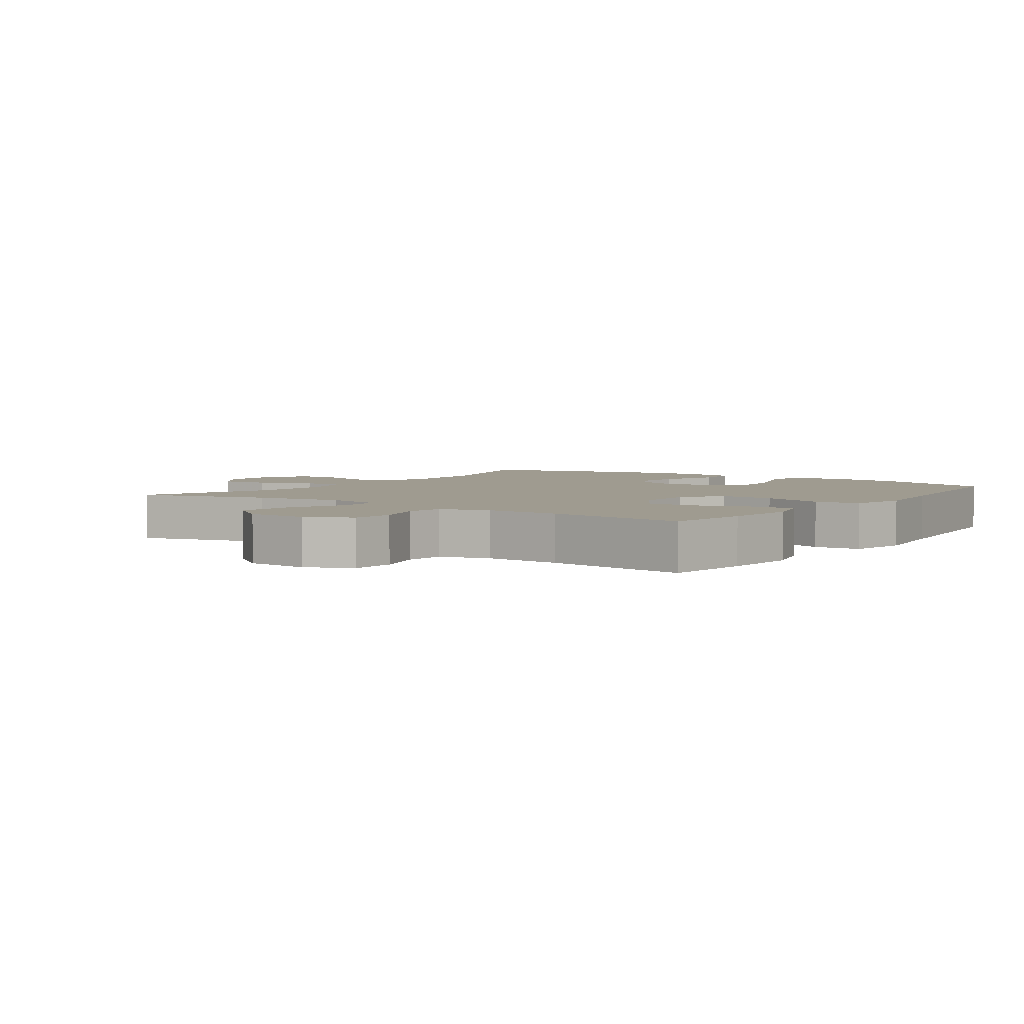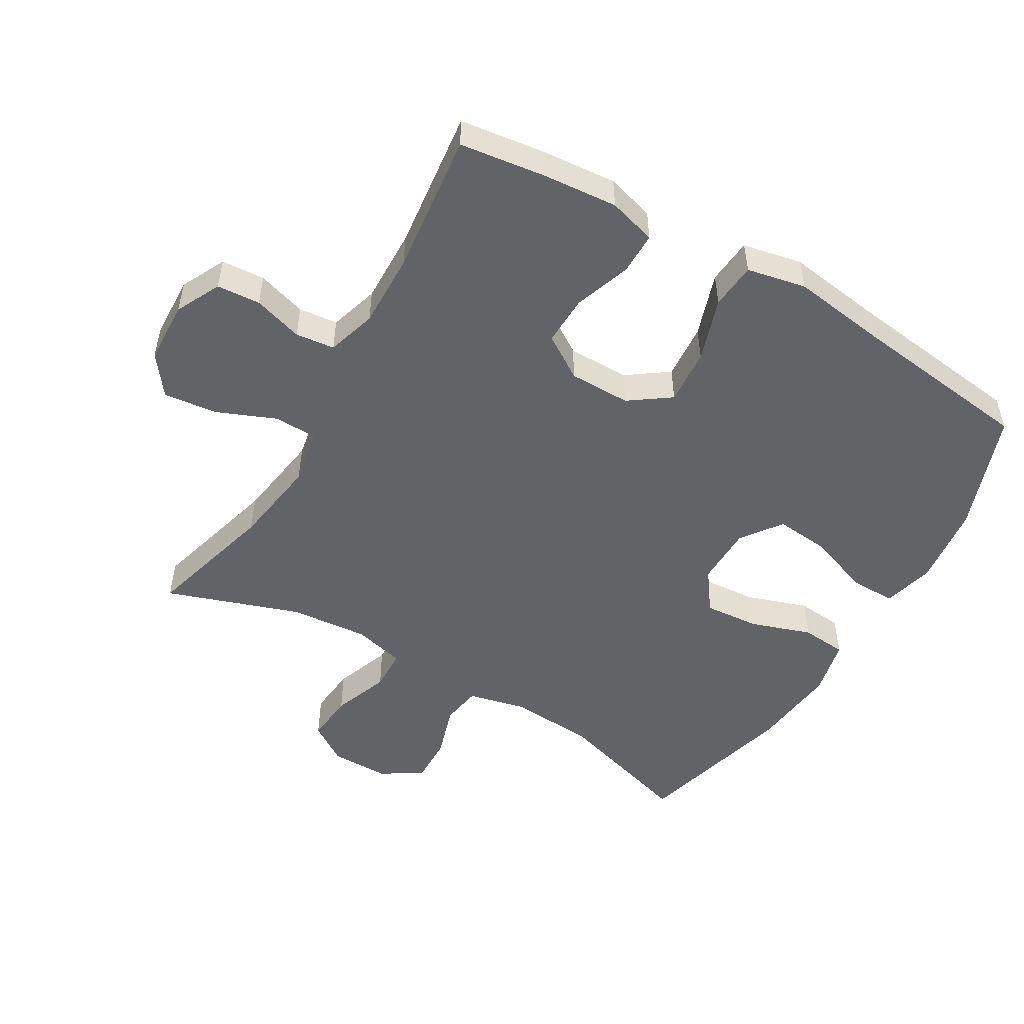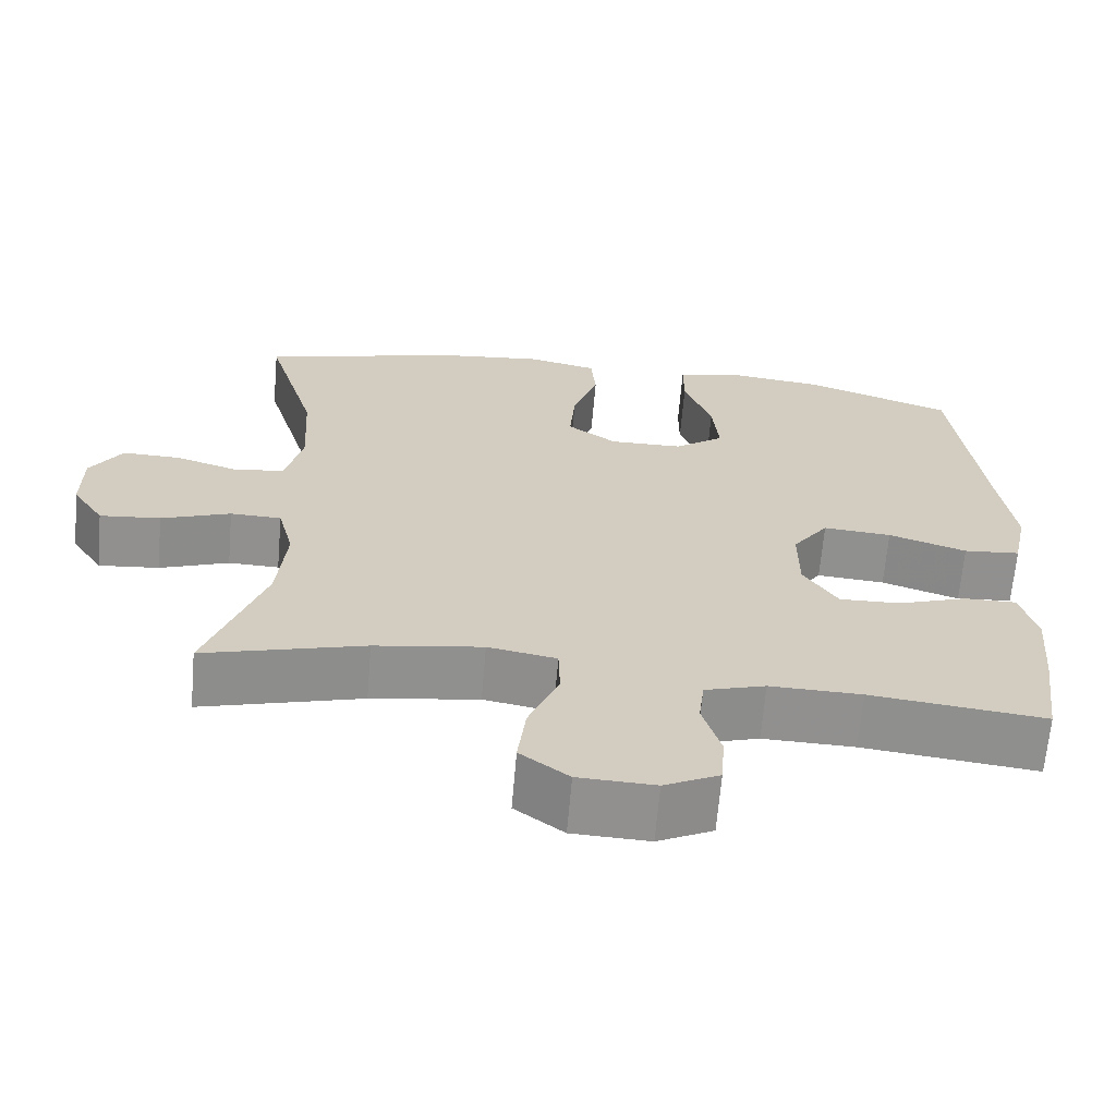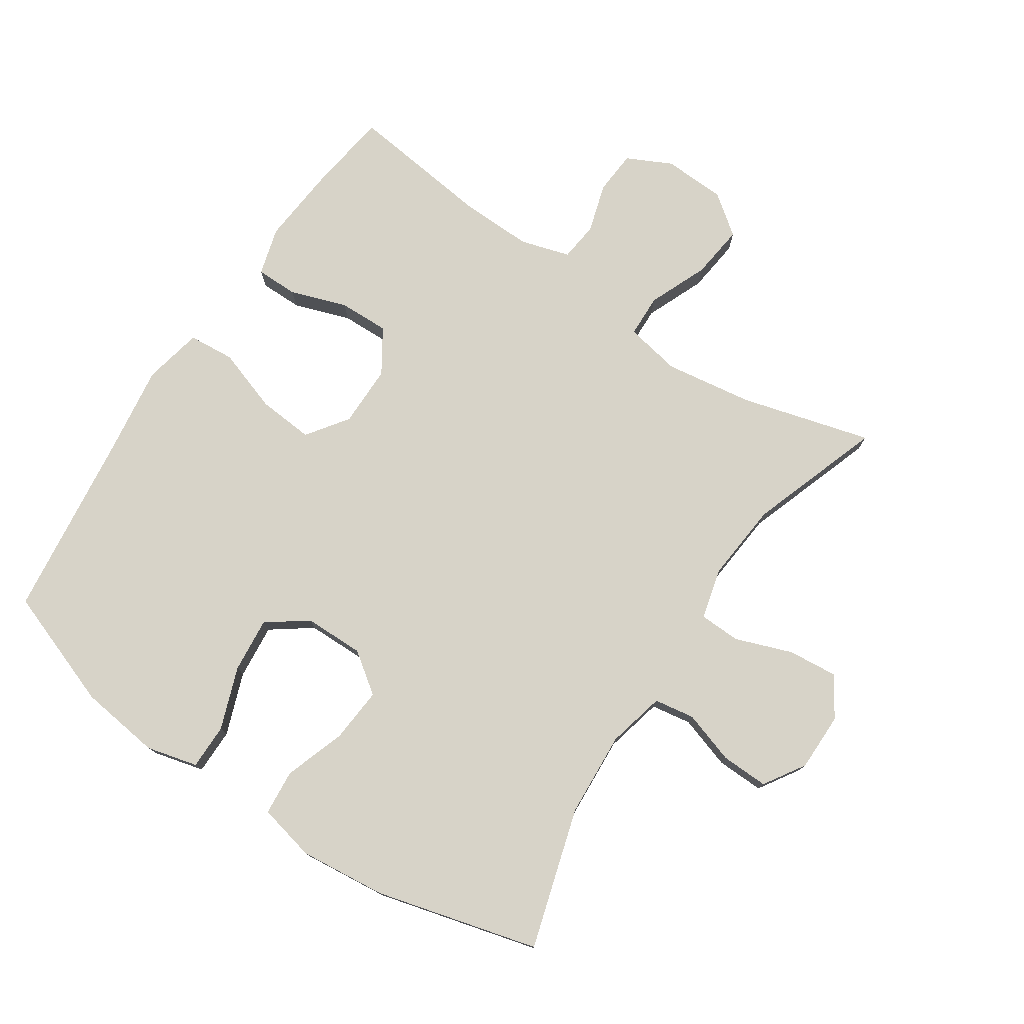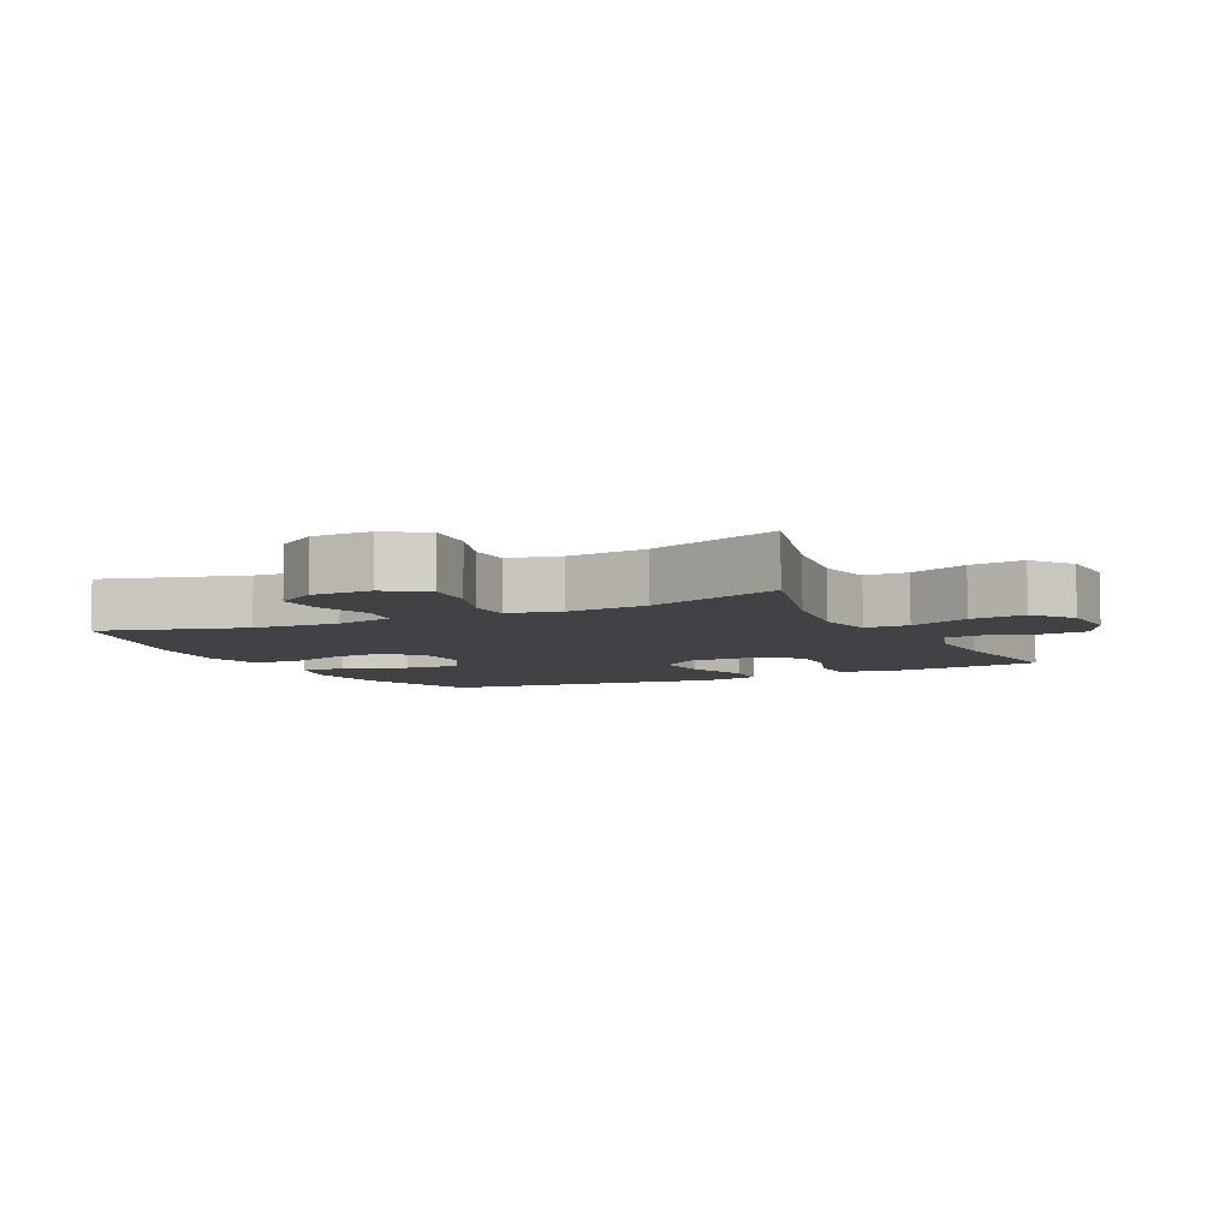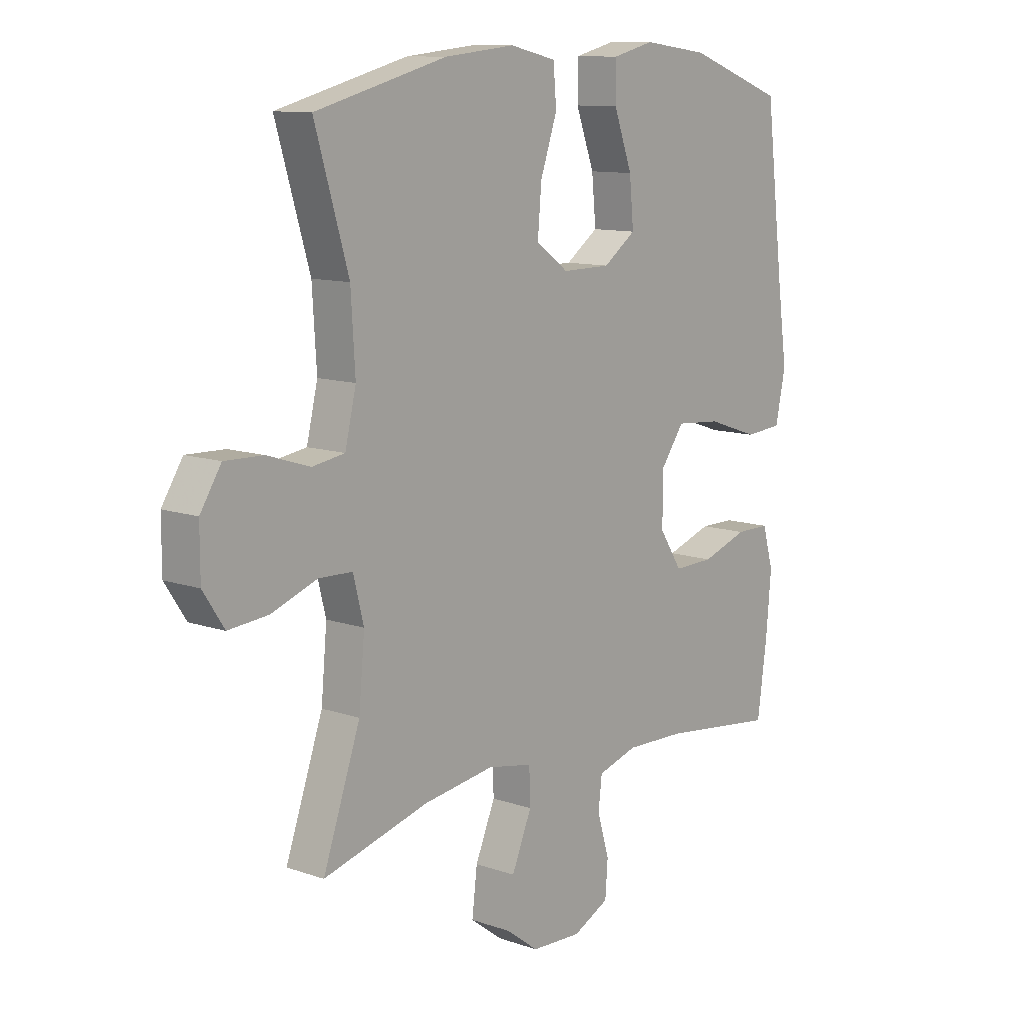
<metadata>
{"format":"obj","ext":"obj","renderer":"f3d","projection":"perspective","resolution":1024,"background":"white","views":[{"elev":4.0,"azim":-144.7,"up":"+Y"},{"elev":-51.0,"azim":-120.5,"up":"+Y"},{"elev":-65.8,"azim":175.1,"up":"+Z"},{"elev":77.0,"azim":33.7,"up":"+Y"},{"elev":-6.5,"azim":116.4,"up":"+Y"},{"elev":11.1,"azim":130.4,"up":"+Z"}]}
</metadata>
<code>
v 0.5 0.07 0.5
v 0.436 0.07 0.284
v 0.428 0.07 0.153
v 0.449 0.07 0.064
v 0.511 0.07 0.054
v 0.592 0.07 0.08
v 0.665 0.07 0.082
v 0.705 0.07 0.019
v 0.705 0.07 -0.071
v 0.665 0.07 -0.132
v 0.589 0.07 -0.125
v 0.502 0.07 -0.093
v 0.438 0.07 -0.095
v 0.418 0.07 -0.174
v 0.429 0.07 -0.295
v 0.5 0.07 -0.5
v 0.299 0.07 -0.445
v 0.164 0.07 -0.425
v 0.078 0.07 -0.441
v 0.076 0.07 -0.507
v 0.114 0.07 -0.598
v 0.124 0.07 -0.681
v 0.063 0.07 -0.727
v -0.033 0.07 -0.731
v -0.102 0.07 -0.697
v -0.107 0.07 -0.63
v -0.084 0.07 -0.554
v -0.091 0.07 -0.494
v -0.167 0.07 -0.471
v -0.282 0.07 -0.474
v -0.5 0.07 -0.5
v -0.518 0.07 -0.368
v -0.528 0.07 -0.253
v -0.507 0.07 -0.179
v -0.442 0.07 -0.179
v -0.355 0.07 -0.209
v -0.278 0.07 -0.211
v -0.235 0.07 -0.144
v -0.235 0.07 -0.049
v -0.28 0.07 0.014
v -0.366 0.07 0.007
v -0.464 0.07 -0.026
v -0.535 0.07 -0.02
v -0.554 0.07 0.071
v -0.535 0.07 0.209
v -0.5 0.07 0.5
v -0.316 0.07 0.567
v -0.191 0.07 0.583
v -0.112 0.07 0.563
v -0.112 0.07 0.493
v -0.147 0.07 0.397
v -0.155 0.07 0.312
v -0.093 0.07 0.267
v -0.001 0.07 0.266
v 0.061 0.07 0.311
v 0.054 0.07 0.396
v 0.022 0.07 0.49
v 0.028 0.07 0.56
v 0.116 0.07 0.58
v 0.25 0.07 0.566
v 0.5 0 0.5
v 0.436 0 0.284
v 0.428 0 0.153
v 0.449 0 0.064
v 0.511 0 0.054
v 0.592 0 0.08
v 0.665 0 0.082
v 0.705 0 0.019
v 0.705 0 -0.071
v 0.665 0 -0.132
v 0.589 0 -0.125
v 0.502 0 -0.093
v 0.438 0 -0.095
v 0.418 0 -0.174
v 0.429 0 -0.295
v 0.5 0 -0.5
v 0.299 0 -0.445
v 0.164 0 -0.425
v 0.078 0 -0.441
v 0.076 0 -0.507
v 0.114 0 -0.598
v 0.124 0 -0.681
v 0.063 0 -0.727
v -0.033 0 -0.731
v -0.102 0 -0.697
v -0.107 0 -0.63
v -0.084 0 -0.554
v -0.091 0 -0.494
v -0.167 0 -0.471
v -0.282 0 -0.474
v -0.5 0 -0.5
v -0.518 0 -0.368
v -0.528 0 -0.253
v -0.507 0 -0.179
v -0.442 0 -0.179
v -0.355 0 -0.209
v -0.278 0 -0.211
v -0.235 0 -0.144
v -0.235 0 -0.049
v -0.28 0 0.014
v -0.366 0 0.007
v -0.464 0 -0.026
v -0.535 0 -0.02
v -0.554 0 0.071
v -0.535 0 0.209
v -0.5 0 0.5
v -0.316 0 0.567
v -0.191 0 0.583
v -0.112 0 0.563
v -0.112 0 0.493
v -0.147 0 0.397
v -0.155 0 0.312
v -0.093 0 0.267
v -0.001 0 0.266
v 0.061 0 0.311
v 0.054 0 0.396
v 0.022 0 0.49
v 0.028 0 0.56
v 0.116 0 0.58
v 0.25 0 0.566
f 59 60 1 2
f 56 57 58 59
f 55 56 59 2
f 54 55 2 3
f 53 54 3 4
f 48 49 50 51
f 48 51 52
f 45 46 47 48
f 45 48 52
f 44 45 52 53
f 41 42 43 44
f 40 41 44 53
f 33 34 35 36
f 33 36 37
f 30 31 32 33
f 29 30 33 37
f 28 29 37 38
f 24 25 26 27
f 24 27 28
f 23 24 28
f 20 21 22 23
f 19 20 23 28
f 15 16 17
f 14 15 17 18
f 13 14 18 19
f 9 10 11 12
f 9 12 13
f 8 9 13
f 5 6 7 8
f 4 5 8 13
f 39 40 53 4
f 19 28 38 39
f 4 13 19 39
f 62 61 120 119
f 119 118 117 116
f 62 119 116 115
f 63 62 115 114
f 64 63 114 113
f 111 110 109 108
f 112 111 108
f 108 107 106 105
f 112 108 105
f 113 112 105 104
f 104 103 102 101
f 113 104 101 100
f 96 95 94 93
f 97 96 93
f 93 92 91 90
f 97 93 90 89
f 98 97 89 88
f 87 86 85 84
f 88 87 84
f 88 84 83
f 83 82 81 80
f 88 83 80 79
f 77 76 75
f 78 77 75 74
f 79 78 74 73
f 72 71 70 69
f 73 72 69
f 73 69 68
f 68 67 66 65
f 73 68 65 64
f 64 113 100 99
f 99 98 88 79
f 99 79 73 64
f 1 61 62 2
f 2 62 63 3
f 3 63 64 4
f 4 64 65 5
f 5 65 66 6
f 6 66 67 7
f 7 67 68 8
f 8 68 69 9
f 9 69 70 10
f 10 70 71 11
f 11 71 72 12
f 12 72 73 13
f 13 73 74 14
f 14 74 75 15
f 15 75 76 16
f 16 76 77 17
f 17 77 78 18
f 18 78 79 19
f 19 79 80 20
f 20 80 81 21
f 21 81 82 22
f 22 82 83 23
f 23 83 84 24
f 24 84 85 25
f 25 85 86 26
f 26 86 87 27
f 27 87 88 28
f 28 88 89 29
f 29 89 90 30
f 30 90 91 31
f 31 91 92 32
f 32 92 93 33
f 33 93 94 34
f 34 94 95 35
f 35 95 96 36
f 36 96 97 37
f 37 97 98 38
f 38 98 99 39
f 39 99 100 40
f 40 100 101 41
f 41 101 102 42
f 42 102 103 43
f 43 103 104 44
f 44 104 105 45
f 45 105 106 46
f 46 106 107 47
f 47 107 108 48
f 48 108 109 49
f 49 109 110 50
f 50 110 111 51
f 51 111 112 52
f 52 112 113 53
f 53 113 114 54
f 54 114 115 55
f 55 115 116 56
f 56 116 117 57
f 57 117 118 58
f 58 118 119 59
f 59 119 120 60
f 60 120 61 1

</code>
